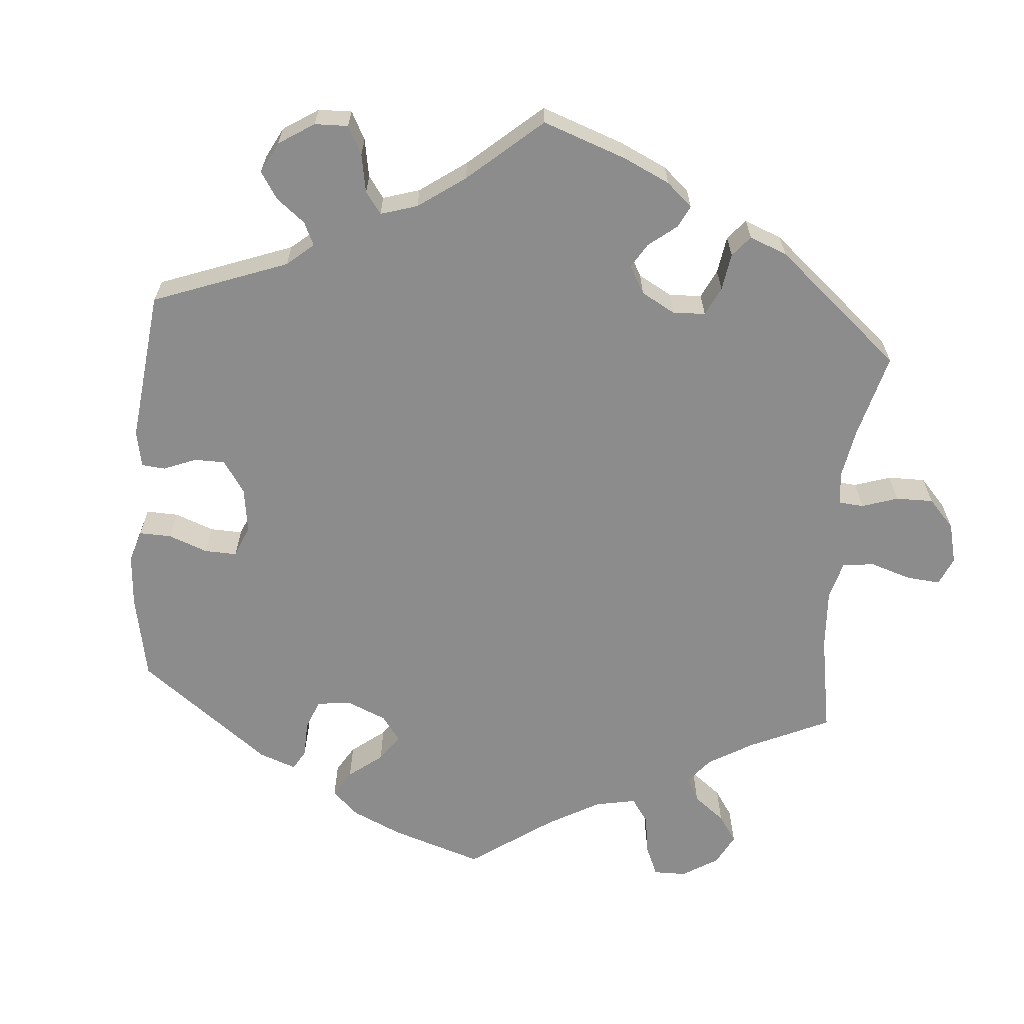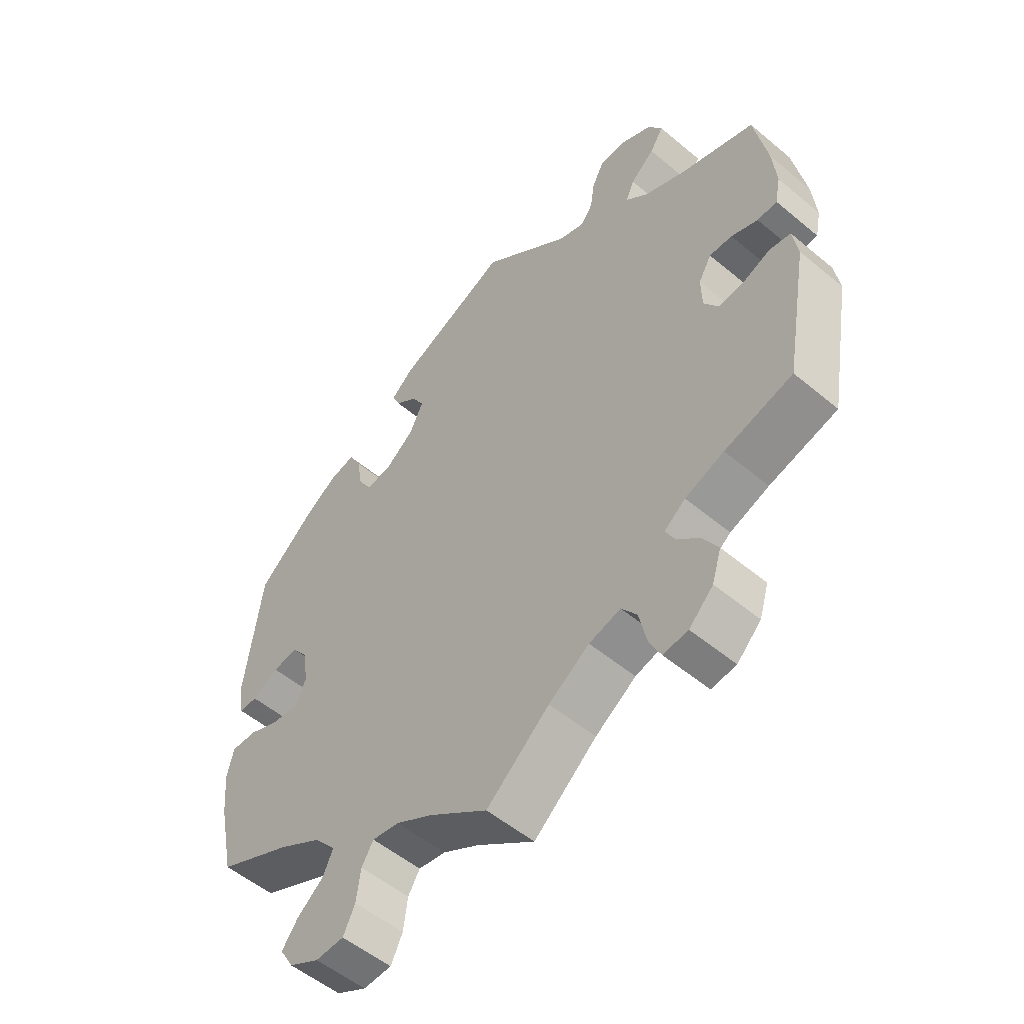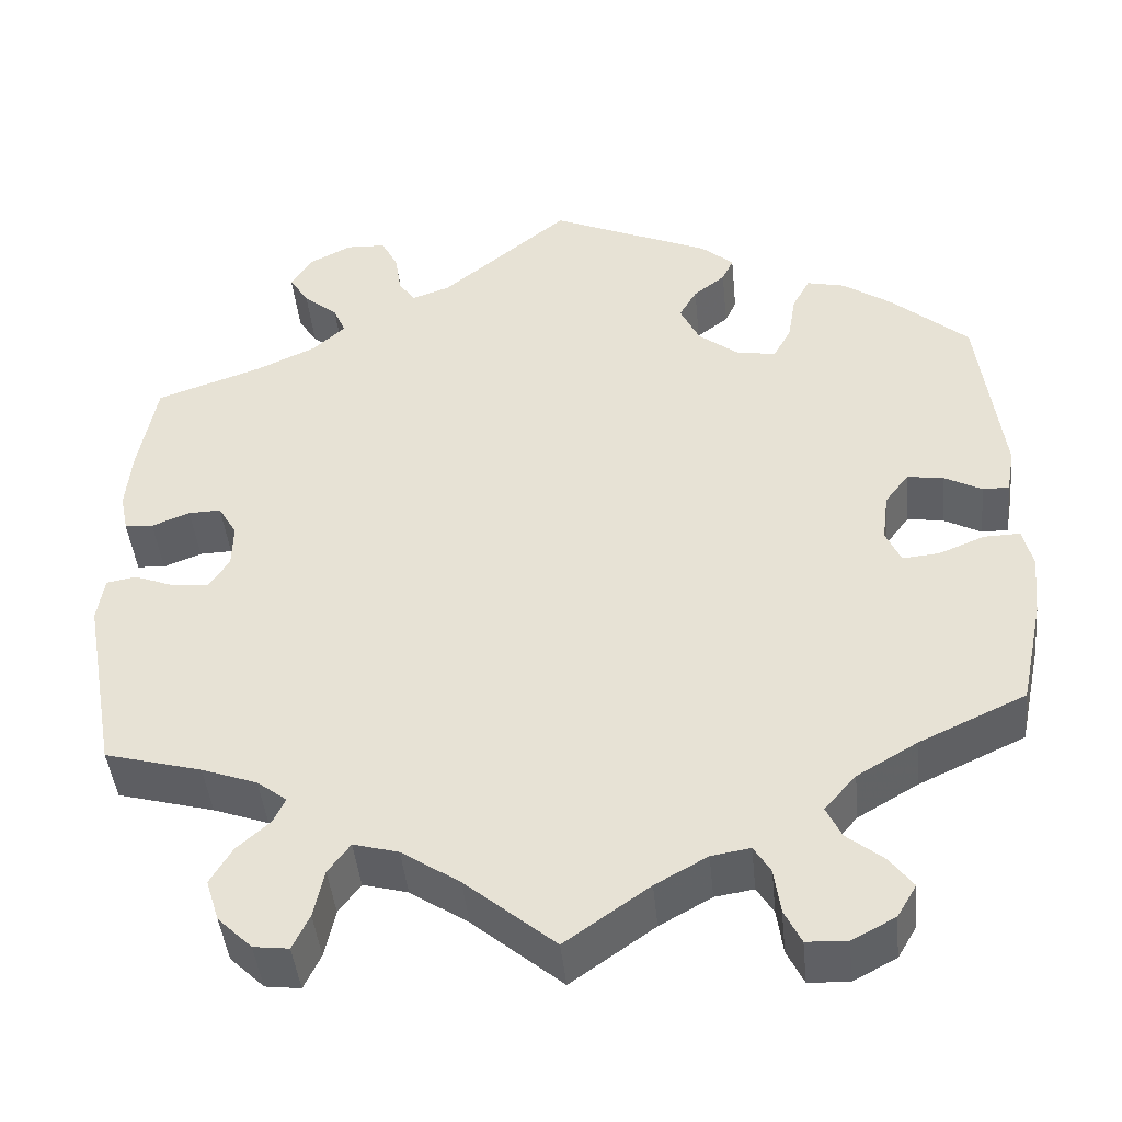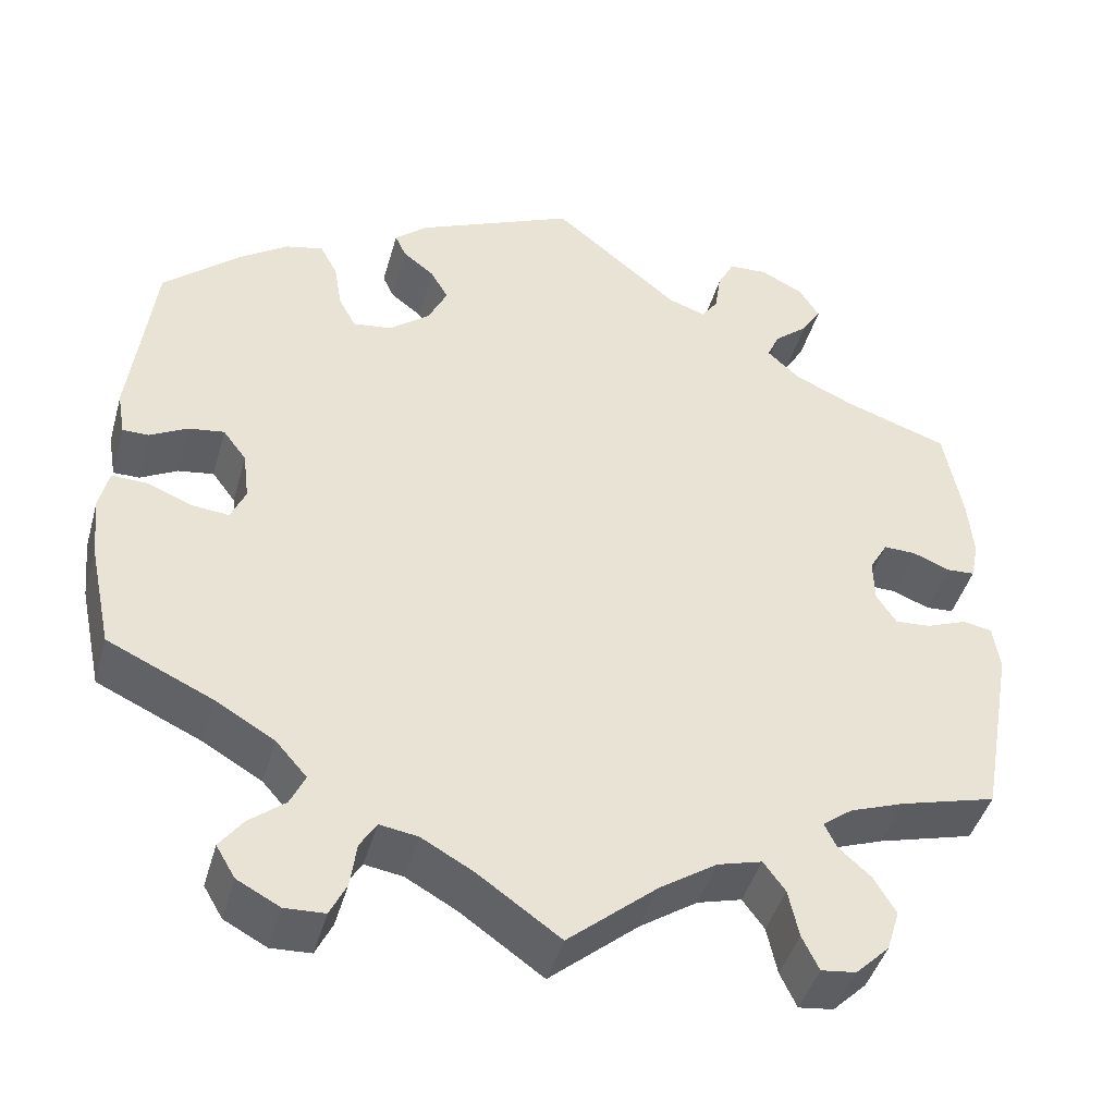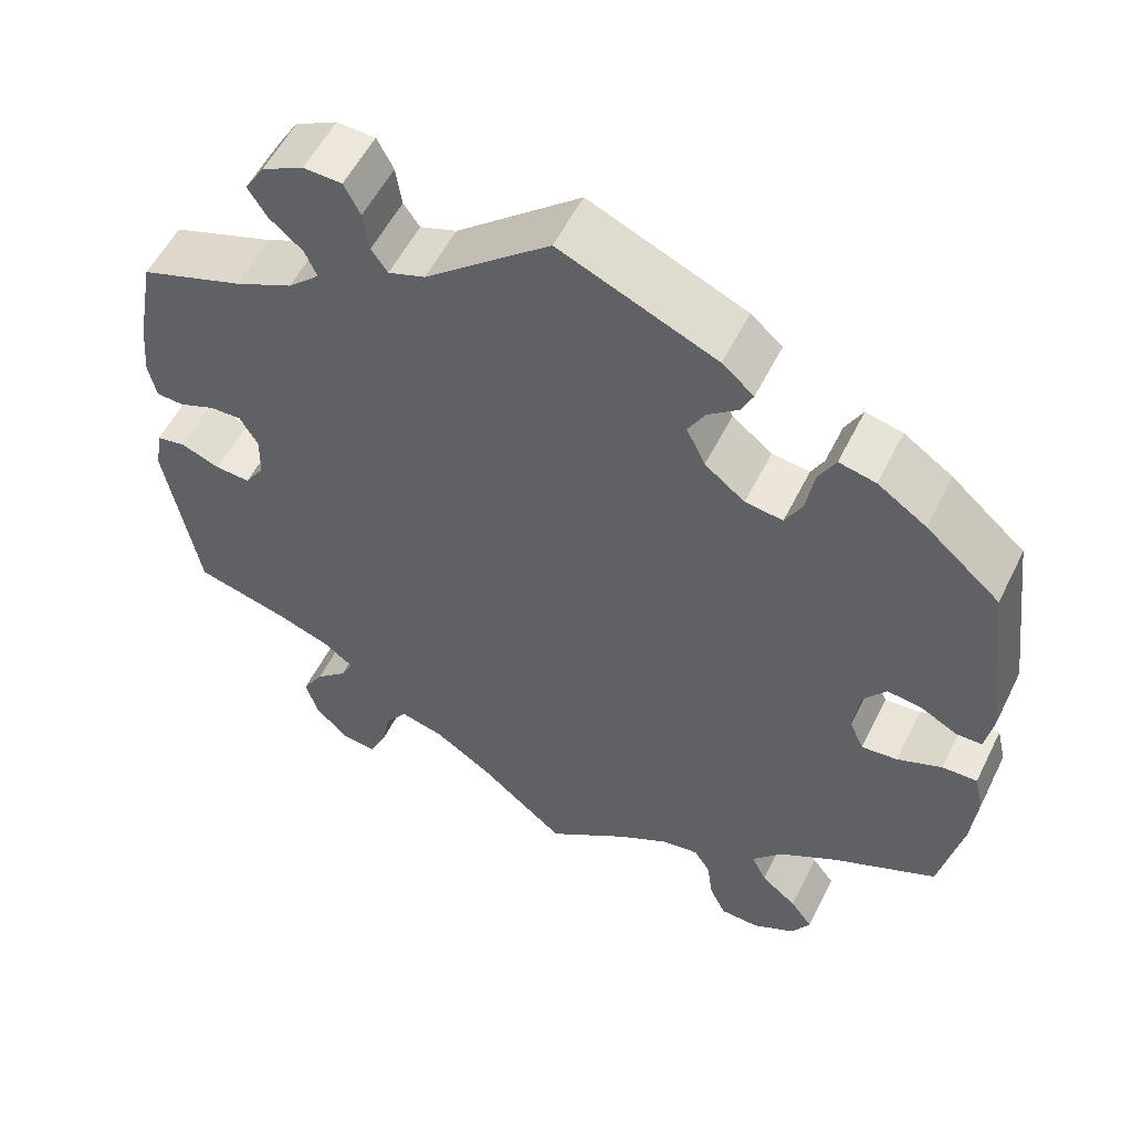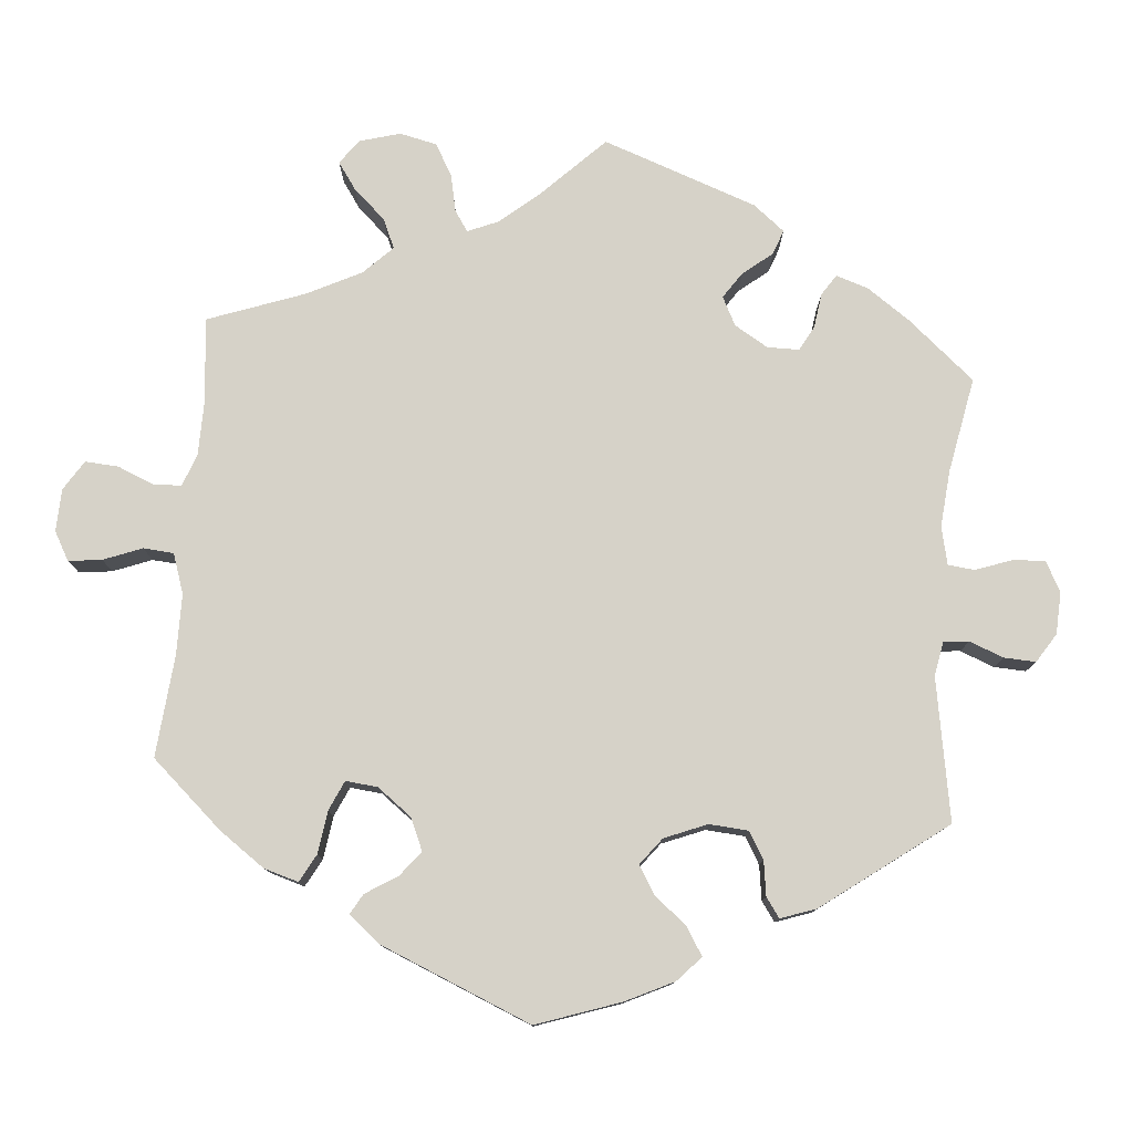
<metadata>
{"format":"obj","ext":"obj","renderer":"f3d","projection":"perspective","resolution":1024,"background":"white","views":[{"elev":-64.2,"azim":55.0,"up":"+Y"},{"elev":-53.5,"azim":48.3,"up":"+Z"},{"elev":-44.1,"azim":-174.3,"up":"+Z"},{"elev":-43.9,"azim":-15.5,"up":"+Z"},{"elev":55.0,"azim":-153.9,"up":"+Z"},{"elev":77.8,"azim":-55.3,"up":"+Y"}]}
</metadata>
<code>
v 0.145 0.07 0.459
v 0.188 0.07 0.444
v 0.207 0.07 0.471
v 0.214 0.07 0.518
v 0.233 0.07 0.555
v 0.278 0.07 0.557
v 0.327 0.07 0.532
v 0.35 0.07 0.495
v 0.328 0.07 0.46
v 0.289 0.07 0.427
v 0.275 0.07 0.395
v 0.312 0.07 0.361
v 0.38 0.07 0.33
v 0.5 0.07 0.289
v 0.521 0.07 0.176
v 0.527 0.07 0.109
v 0.518 0.07 0.065
v 0.486 0.07 0.063
v 0.443 0.07 0.08
v 0.406 0.07 0.081
v 0.385 0.07 0.045
v 0.386 0.07 -0.006
v 0.409 0.07 -0.041
v 0.45 0.07 -0.038
v 0.496 0.07 -0.02
v 0.53 0.07 -0.026
v 0.538 0.07 -0.078
v 0.5 0.07 -0.289
v 0.39 0.07 -0.319
v 0.327 0.07 -0.342
v 0.293 0.07 -0.368
v 0.307 0.07 -0.397
v 0.344 0.07 -0.43
v 0.369 0.07 -0.472
v 0.354 0.07 -0.52
v 0.315 0.07 -0.558
v 0.275 0.07 -0.563
v 0.256 0.07 -0.523
v 0.244 0.07 -0.468
v 0.219 0.07 -0.434
v 0.168 0.07 -0.448
v 0.102 0.07 -0.492
v 0 0.07 -0.578
v -0.095 0.07 -0.511
v -0.154 0.07 -0.478
v -0.198 0.07 -0.471
v -0.217 0.07 -0.502
v -0.224 0.07 -0.553
v -0.243 0.07 -0.592
v -0.289 0.07 -0.594
v -0.338 0.07 -0.568
v -0.36 0.07 -0.531
v -0.334 0.07 -0.496
v -0.292 0.07 -0.462
v -0.275 0.07 -0.426
v -0.311 0.07 -0.385
v -0.379 0.07 -0.345
v -0.5 0.07 -0.289
v -0.526 0.07 -0.167
v -0.533 0.07 -0.095
v -0.522 0.07 -0.049
v -0.481 0.07 -0.05
v -0.429 0.07 -0.071
v -0.387 0.07 -0.075
v -0.37 0.07 -0.037
v -0.377 0.07 0.019
v -0.404 0.07 0.055
v -0.445 0.07 0.049
v -0.488 0.07 0.026
v -0.518 0.07 0.026
v -0.527 0.07 0.077
v -0.5 0.07 0.289
v -0.413 0.07 0.365
v -0.356 0.07 0.404
v -0.313 0.07 0.414
v -0.293 0.07 0.377
v -0.284 0.07 0.323
v -0.264 0.07 0.286
v -0.22 0.07 0.292
v -0.173 0.07 0.329
v -0.151 0.07 0.375
v -0.171 0.07 0.41
v -0.207 0.07 0.438
v -0.22 0.07 0.466
v -0.183 0.07 0.498
v 0 0.07 0.578
v 0.145 0 0.459
v 0.188 0 0.444
v 0.207 0 0.471
v 0.214 0 0.518
v 0.233 0 0.555
v 0.278 0 0.557
v 0.327 0 0.532
v 0.35 0 0.495
v 0.328 0 0.46
v 0.289 0 0.427
v 0.275 0 0.395
v 0.312 0 0.361
v 0.38 0 0.33
v 0.5 0 0.289
v 0.521 0 0.176
v 0.527 0 0.109
v 0.518 0 0.065
v 0.486 0 0.063
v 0.443 0 0.08
v 0.406 0 0.081
v 0.385 0 0.045
v 0.386 0 -0.006
v 0.409 0 -0.041
v 0.45 0 -0.038
v 0.496 0 -0.02
v 0.53 0 -0.026
v 0.538 0 -0.078
v 0.5 0 -0.289
v 0.39 0 -0.319
v 0.327 0 -0.342
v 0.293 0 -0.368
v 0.307 0 -0.397
v 0.344 0 -0.43
v 0.369 0 -0.472
v 0.354 0 -0.52
v 0.315 0 -0.558
v 0.275 0 -0.563
v 0.256 0 -0.523
v 0.244 0 -0.468
v 0.219 0 -0.434
v 0.168 0 -0.448
v 0.102 0 -0.492
v 0 0 -0.578
v -0.095 0 -0.511
v -0.154 0 -0.478
v -0.198 0 -0.471
v -0.217 0 -0.502
v -0.224 0 -0.553
v -0.243 0 -0.592
v -0.289 0 -0.594
v -0.338 0 -0.568
v -0.36 0 -0.531
v -0.334 0 -0.496
v -0.292 0 -0.462
v -0.275 0 -0.426
v -0.311 0 -0.385
v -0.379 0 -0.345
v -0.5 0 -0.289
v -0.526 0 -0.167
v -0.533 0 -0.095
v -0.522 0 -0.049
v -0.481 0 -0.05
v -0.429 0 -0.071
v -0.387 0 -0.075
v -0.37 0 -0.037
v -0.377 0 0.019
v -0.404 0 0.055
v -0.445 0 0.049
v -0.488 0 0.026
v -0.518 0 0.026
v -0.527 0 0.077
v -0.5 0 0.289
v -0.413 0 0.365
v -0.356 0 0.404
v -0.313 0 0.414
v -0.293 0 0.377
v -0.284 0 0.323
v -0.264 0 0.286
v -0.22 0 0.292
v -0.173 0 0.329
v -0.151 0 0.375
v -0.171 0 0.41
v -0.207 0 0.438
v -0.22 0 0.466
v -0.183 0 0.498
v 0 0 0.578
f 85 86 1
f 82 83 84 85
f 81 82 85 1
f 80 81 1 2
f 79 80 2
f 74 75 76 77
f 74 77 78
f 73 74 78
f 72 73 78
f 71 72 78
f 68 69 70 71
f 67 68 71 78
f 66 67 78 79
f 60 61 62 63
f 60 63 64
f 57 58 59 60
f 56 57 60 64
f 55 56 64 65
f 51 52 53 54
f 51 54 55
f 50 51 55
f 47 48 49 50
f 46 47 50 55
f 45 46 55 65
f 42 43 44
f 41 42 44 45
f 40 41 45 65
f 36 37 38 39
f 36 39 40
f 35 36 40
f 32 33 34 35
f 31 32 35 40
f 26 27 28 29
f 24 25 26 29
f 23 24 29 30
f 22 23 30 31
f 16 17 18 19
f 16 19 20
f 13 14 15 16
f 12 13 16 20
f 11 12 20 21
f 7 8 9 10
f 7 10 11
f 6 7 11
f 3 4 5 6
f 2 3 6 11
f 40 65 66 79
f 22 31 40 79
f 21 22 79
f 2 11 21 79
f 87 172 171
f 171 170 169 168
f 87 171 168 167
f 88 87 167 166
f 88 166 165
f 163 162 161 160
f 164 163 160
f 164 160 159
f 164 159 158
f 164 158 157
f 157 156 155 154
f 164 157 154 153
f 165 164 153 152
f 149 148 147 146
f 150 149 146
f 146 145 144 143
f 150 146 143 142
f 151 150 142 141
f 140 139 138 137
f 141 140 137
f 141 137 136
f 136 135 134 133
f 141 136 133 132
f 151 141 132 131
f 130 129 128
f 131 130 128 127
f 151 131 127 126
f 125 124 123 122
f 126 125 122
f 126 122 121
f 121 120 119 118
f 126 121 118 117
f 115 114 113 112
f 115 112 111 110
f 116 115 110 109
f 117 116 109 108
f 105 104 103 102
f 106 105 102
f 102 101 100 99
f 106 102 99 98
f 107 106 98 97
f 96 95 94 93
f 97 96 93
f 97 93 92
f 92 91 90 89
f 97 92 89 88
f 165 152 151 126
f 165 126 117 108
f 165 108 107
f 165 107 97 88
f 1 87 88 2
f 2 88 89 3
f 3 89 90 4
f 4 90 91 5
f 5 91 92 6
f 6 92 93 7
f 7 93 94 8
f 8 94 95 9
f 9 95 96 10
f 10 96 97 11
f 11 97 98 12
f 12 98 99 13
f 13 99 100 14
f 14 100 101 15
f 15 101 102 16
f 16 102 103 17
f 17 103 104 18
f 18 104 105 19
f 19 105 106 20
f 20 106 107 21
f 21 107 108 22
f 22 108 109 23
f 23 109 110 24
f 24 110 111 25
f 25 111 112 26
f 26 112 113 27
f 27 113 114 28
f 28 114 115 29
f 29 115 116 30
f 30 116 117 31
f 31 117 118 32
f 32 118 119 33
f 33 119 120 34
f 34 120 121 35
f 35 121 122 36
f 36 122 123 37
f 37 123 124 38
f 38 124 125 39
f 39 125 126 40
f 40 126 127 41
f 41 127 128 42
f 42 128 129 43
f 43 129 130 44
f 44 130 131 45
f 45 131 132 46
f 46 132 133 47
f 47 133 134 48
f 48 134 135 49
f 49 135 136 50
f 50 136 137 51
f 51 137 138 52
f 52 138 139 53
f 53 139 140 54
f 54 140 141 55
f 55 141 142 56
f 56 142 143 57
f 57 143 144 58
f 58 144 145 59
f 59 145 146 60
f 60 146 147 61
f 61 147 148 62
f 62 148 149 63
f 63 149 150 64
f 64 150 151 65
f 65 151 152 66
f 66 152 153 67
f 67 153 154 68
f 68 154 155 69
f 69 155 156 70
f 70 156 157 71
f 71 157 158 72
f 72 158 159 73
f 73 159 160 74
f 74 160 161 75
f 75 161 162 76
f 76 162 163 77
f 77 163 164 78
f 78 164 165 79
f 79 165 166 80
f 80 166 167 81
f 81 167 168 82
f 82 168 169 83
f 83 169 170 84
f 84 170 171 85
f 85 171 172 86
f 86 172 87 1

</code>
